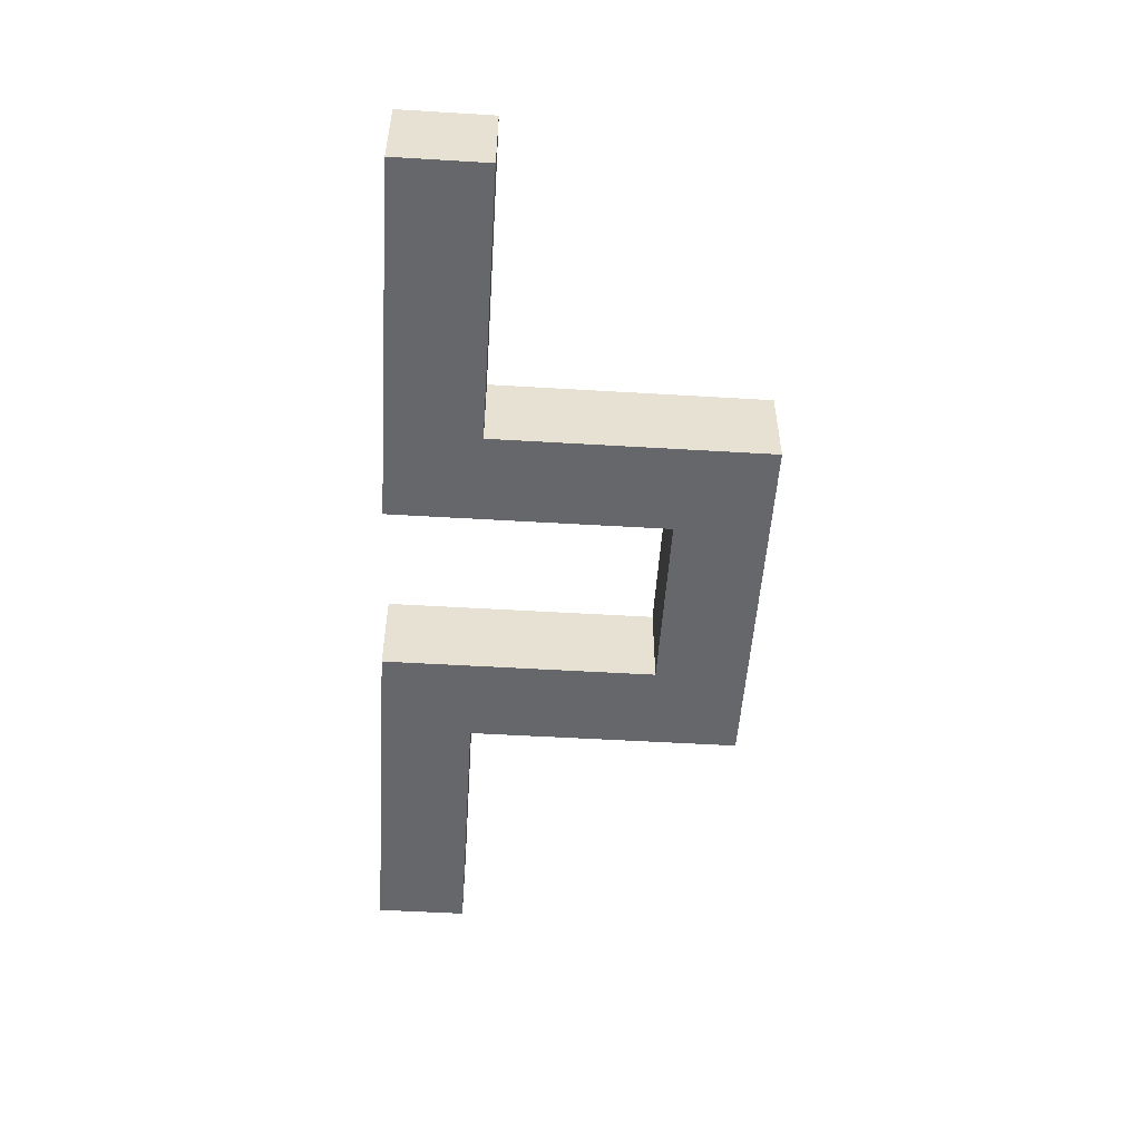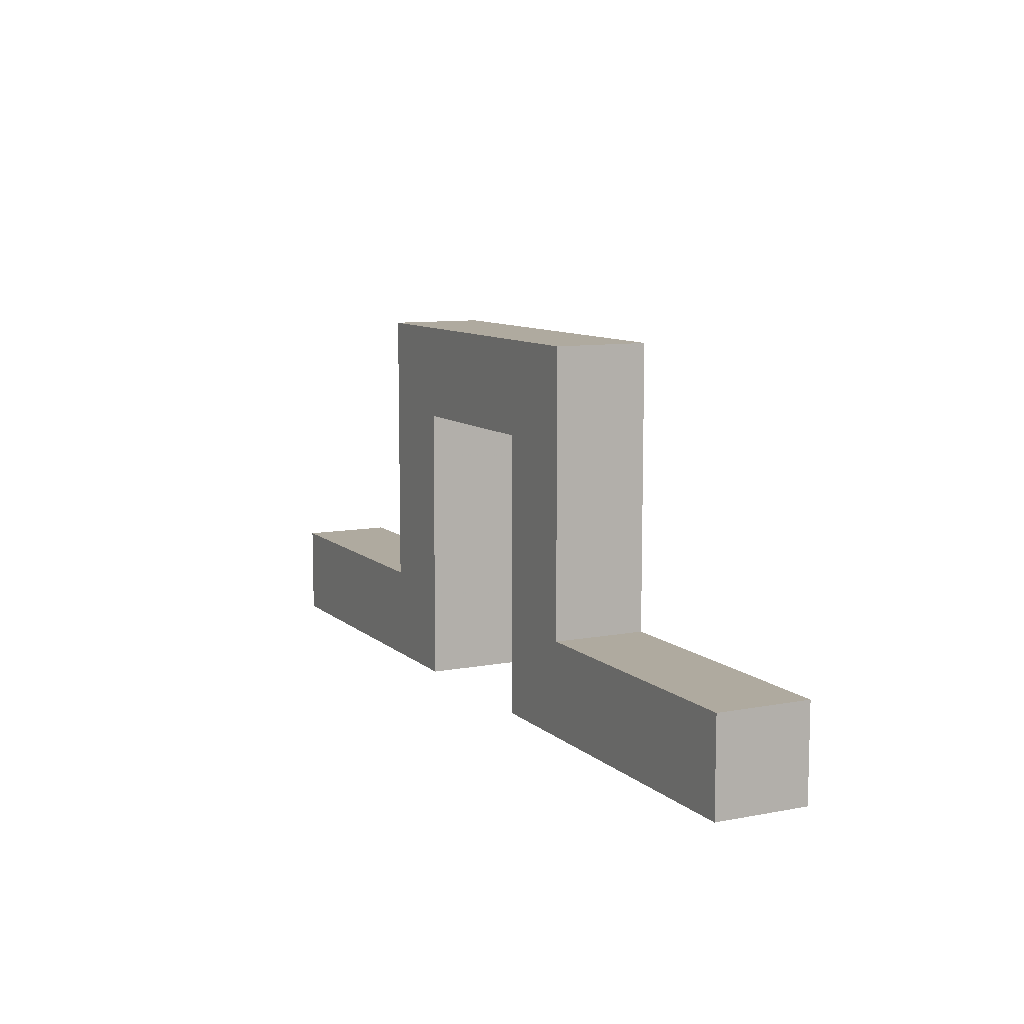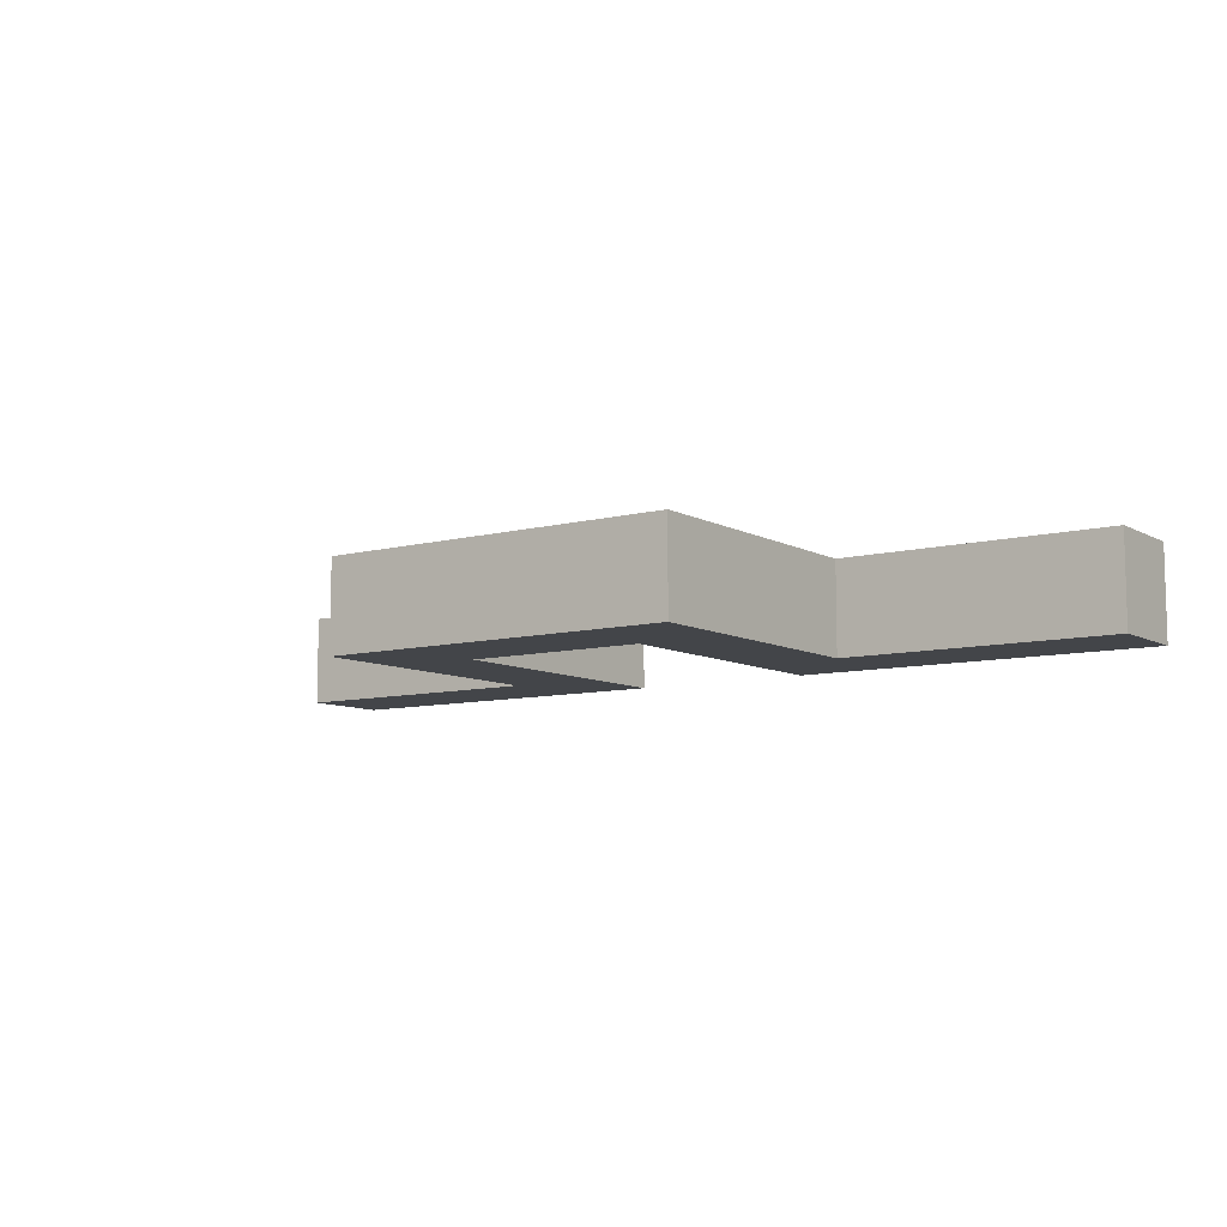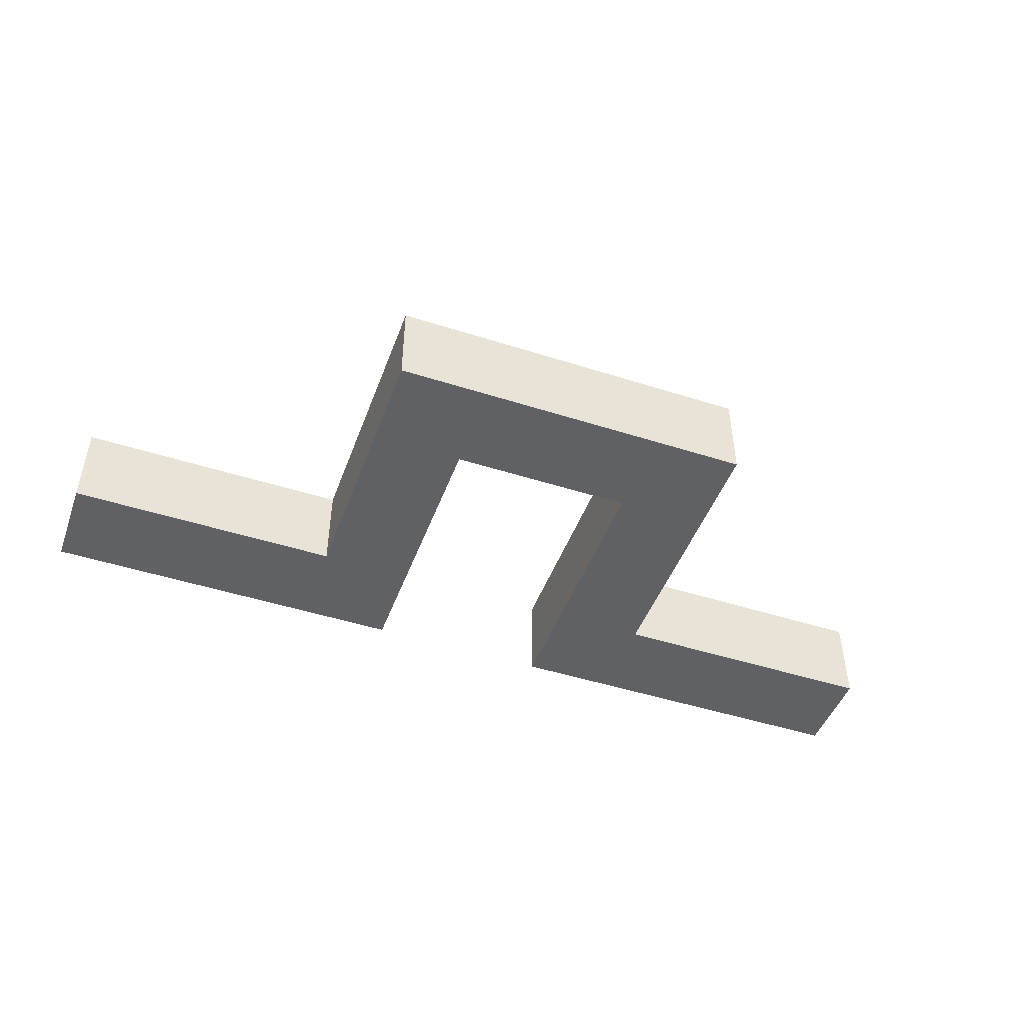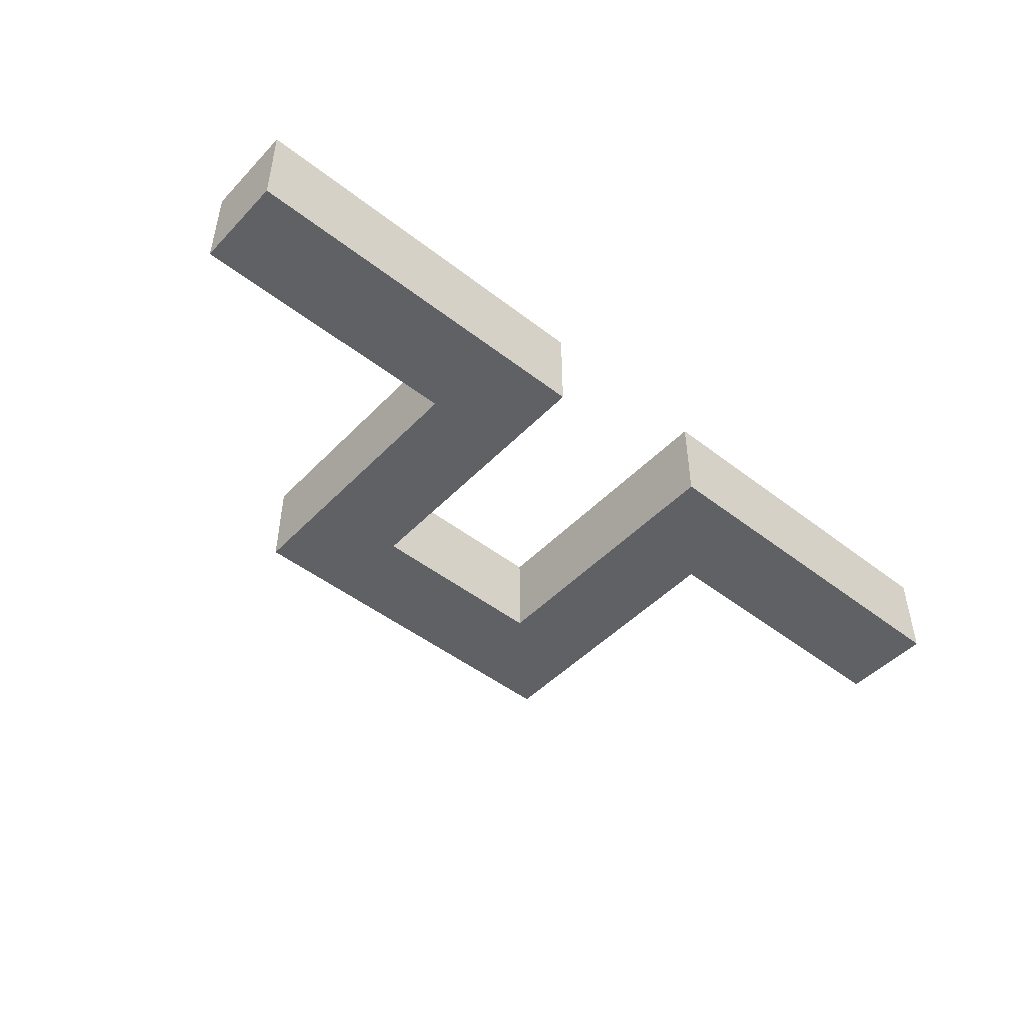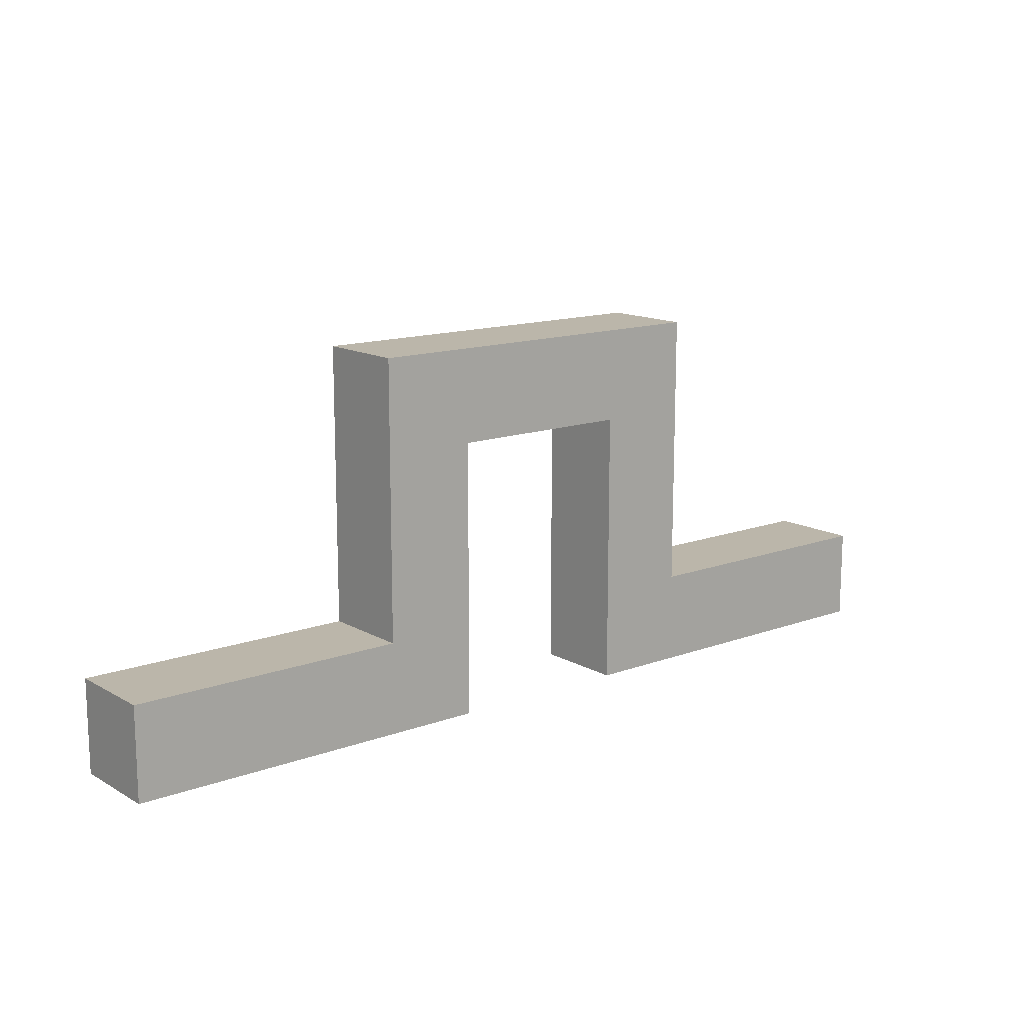
<metadata>
{"format":"obj","ext":"obj","renderer":"f3d","projection":"perspective","resolution":1024,"background":"white","views":[{"elev":-52.0,"azim":86.3,"up":"+Z"},{"elev":9.5,"azim":-116.6,"up":"+Y"},{"elev":-8.7,"azim":-144.7,"up":"+Z"},{"elev":-47.2,"azim":160.1,"up":"+Z"},{"elev":-47.8,"azim":-41.1,"up":"+Z"},{"elev":14.0,"azim":141.0,"up":"+Y"}]}
</metadata>
<code>
v 1600 1344 320
v 1600 1392 304
v 1600 1344 304
v 1600 1392 320
v 1600 1408 320
v 1616 1408 304
v 1600 1408 304
v 1616 1408 320
v 1664 1344 320
v 1664 1344 304
v 1616 1360 304
v 1616 1360 320
v 1664 1360 304
v 1664 1360 320
v 1616 1344 320
v 1616 1344 304
v 1552 1360 304
v 1552 1408 320
v 1552 1408 304
v 1552 1360 320
v 1568 1344 320
v 1552 1344 304
v 1568 1344 304
v 1552 1344 320
v 1568 1408 304
v 1568 1408 320
v 1568 1392 304
v 1568 1392 320
v 1504 1360 320
v 1504 1360 304
v 1504 1344 320
v 1504 1344 304
f 1 2 3
f 1 4 2
f 5 6 7
f 5 8 6
f 9 3 10
f 9 1 3
f 8 11 6
f 8 12 11
f 12 13 11
f 12 14 13
f 14 10 13
f 14 9 10
f 15 14 12
f 15 9 14
f 11 10 16
f 11 13 10
f 1 8 5
f 1 15 8
f 7 16 3
f 7 6 16
f 17 18 19
f 17 20 18
f 21 22 23
f 21 24 22
f 18 25 19
f 18 26 25
f 26 7 25
f 26 5 7
f 27 21 23
f 27 28 21
f 4 27 2
f 4 28 27
f 28 5 26
f 28 4 5
f 25 2 27
f 25 7 2
f 19 23 22
f 19 25 23
f 24 26 18
f 24 21 26
f 29 17 30
f 29 20 17
f 31 30 32
f 31 29 30
f 24 32 22
f 24 31 32
f 30 22 32
f 30 17 22
f 31 20 29
f 31 24 20

</code>
